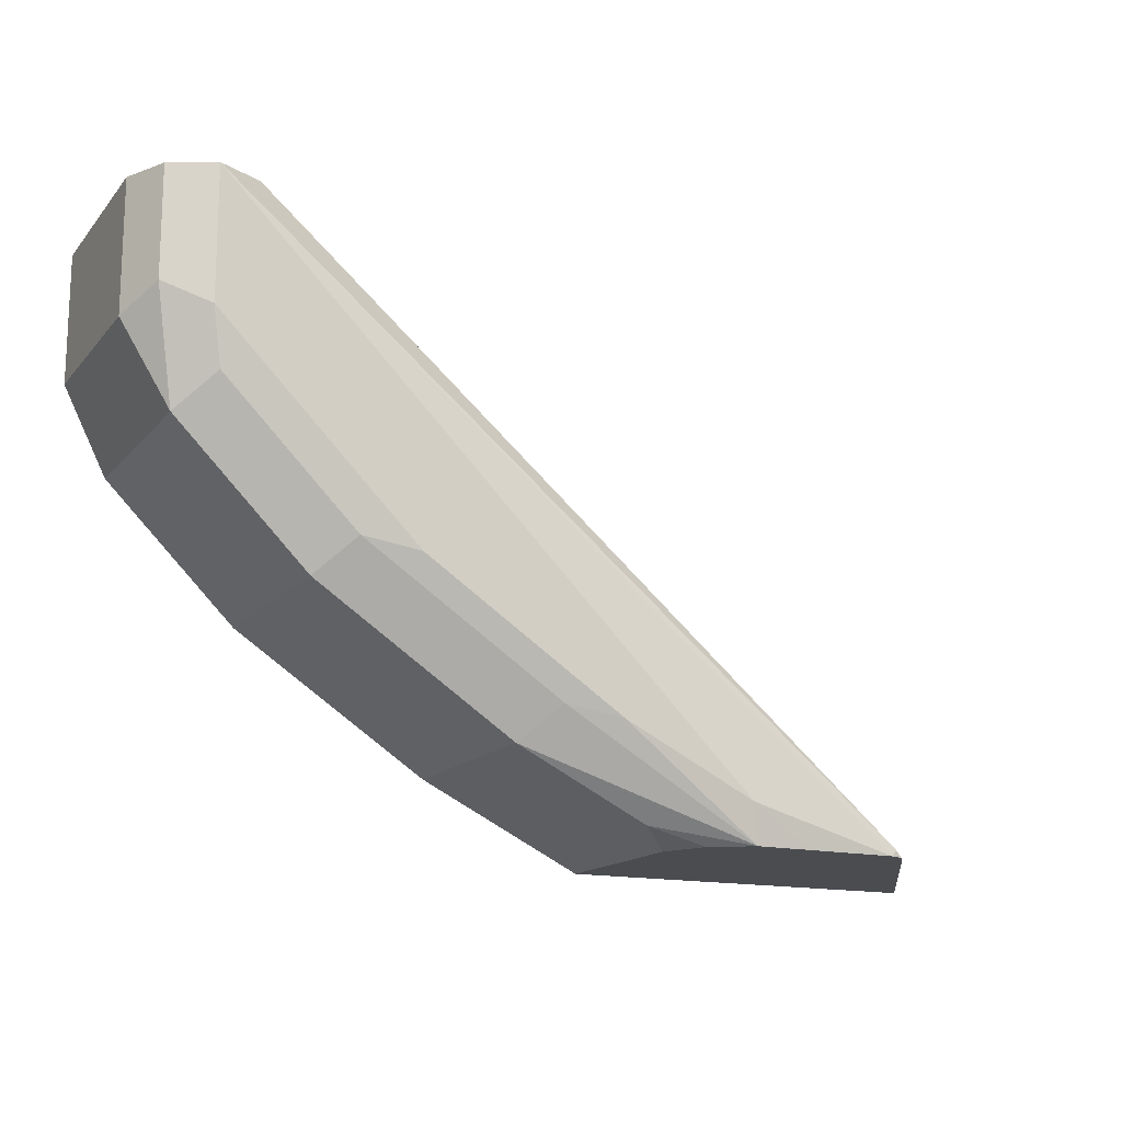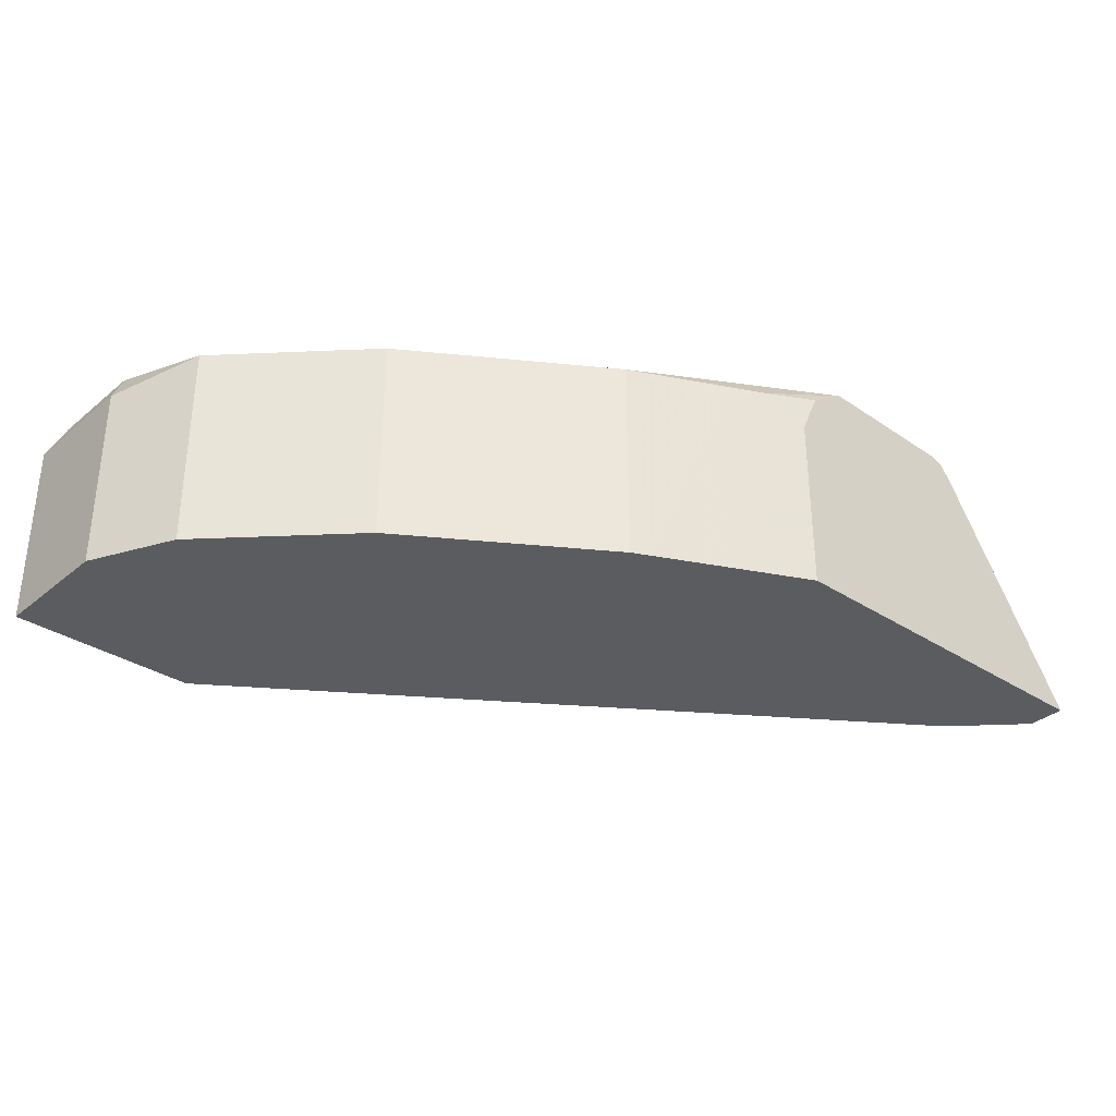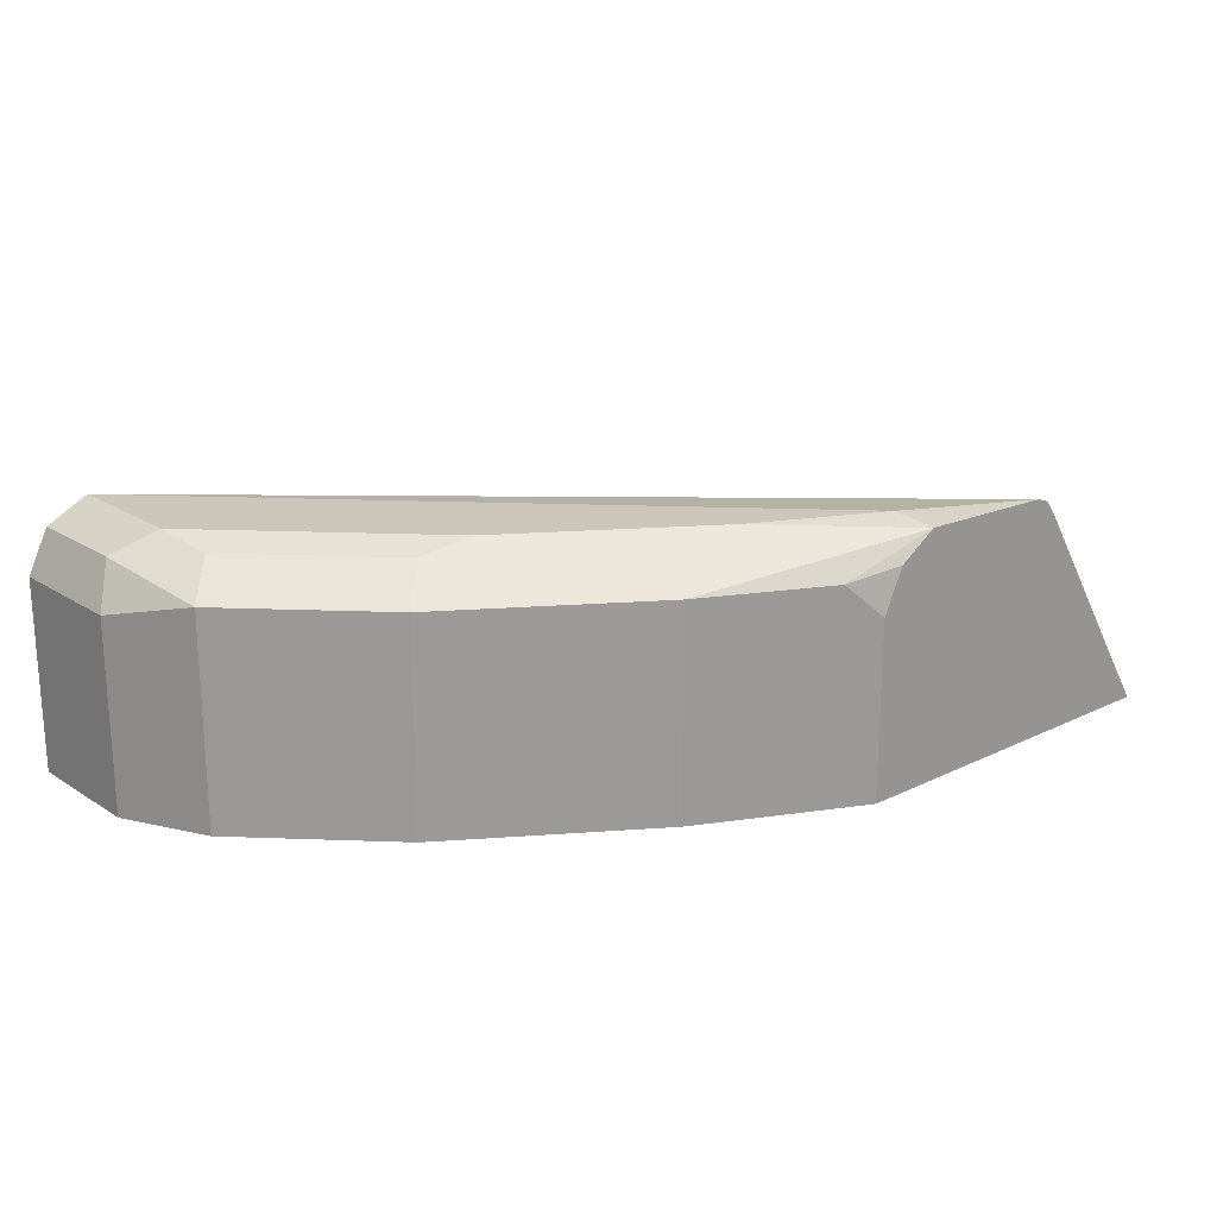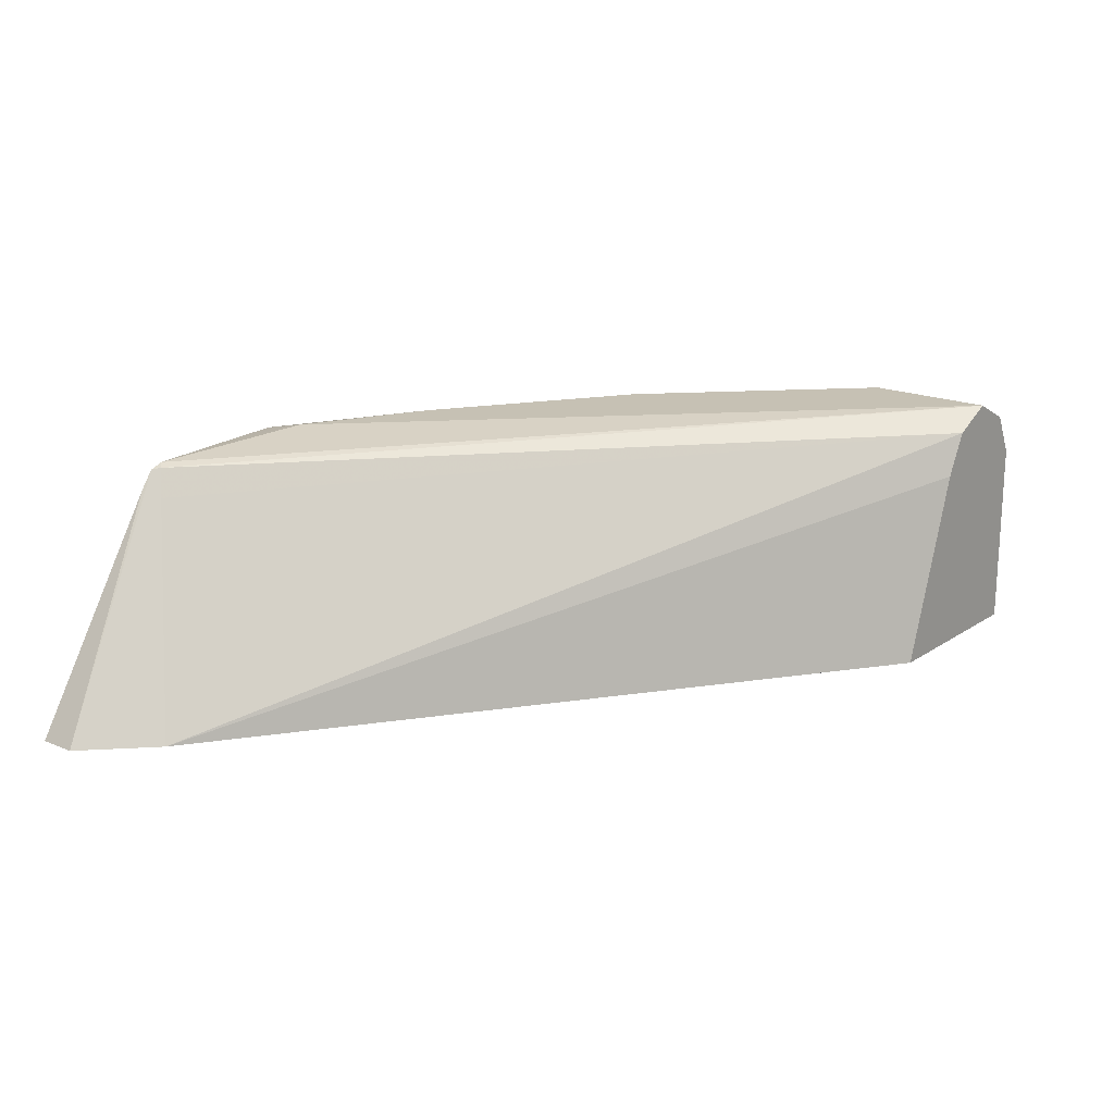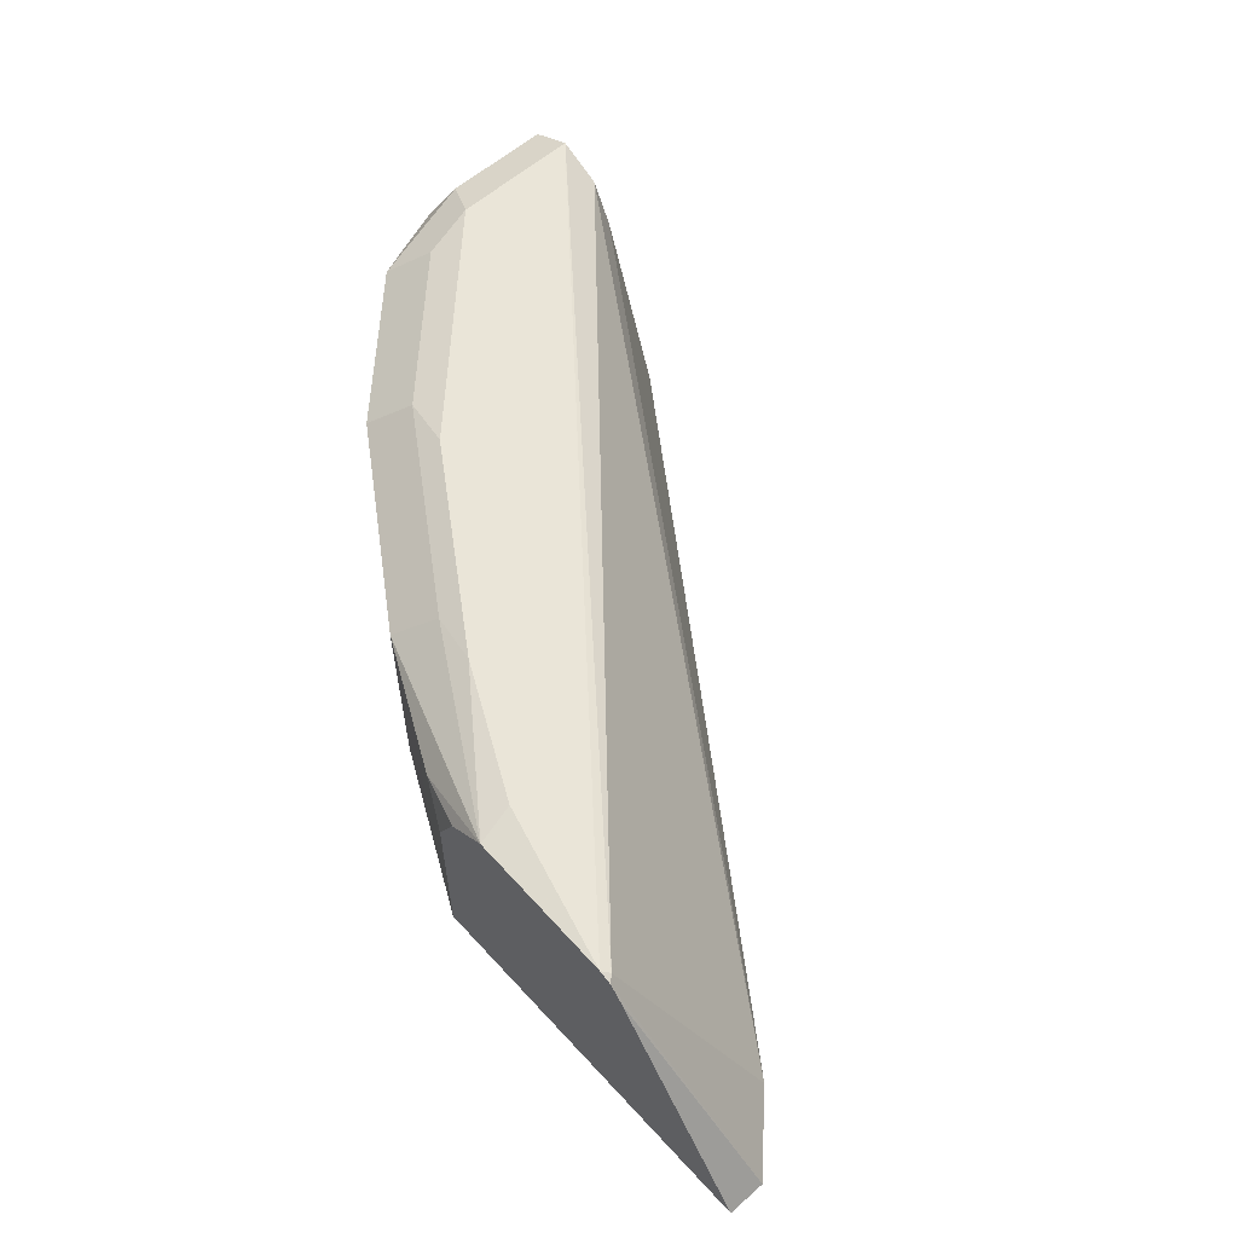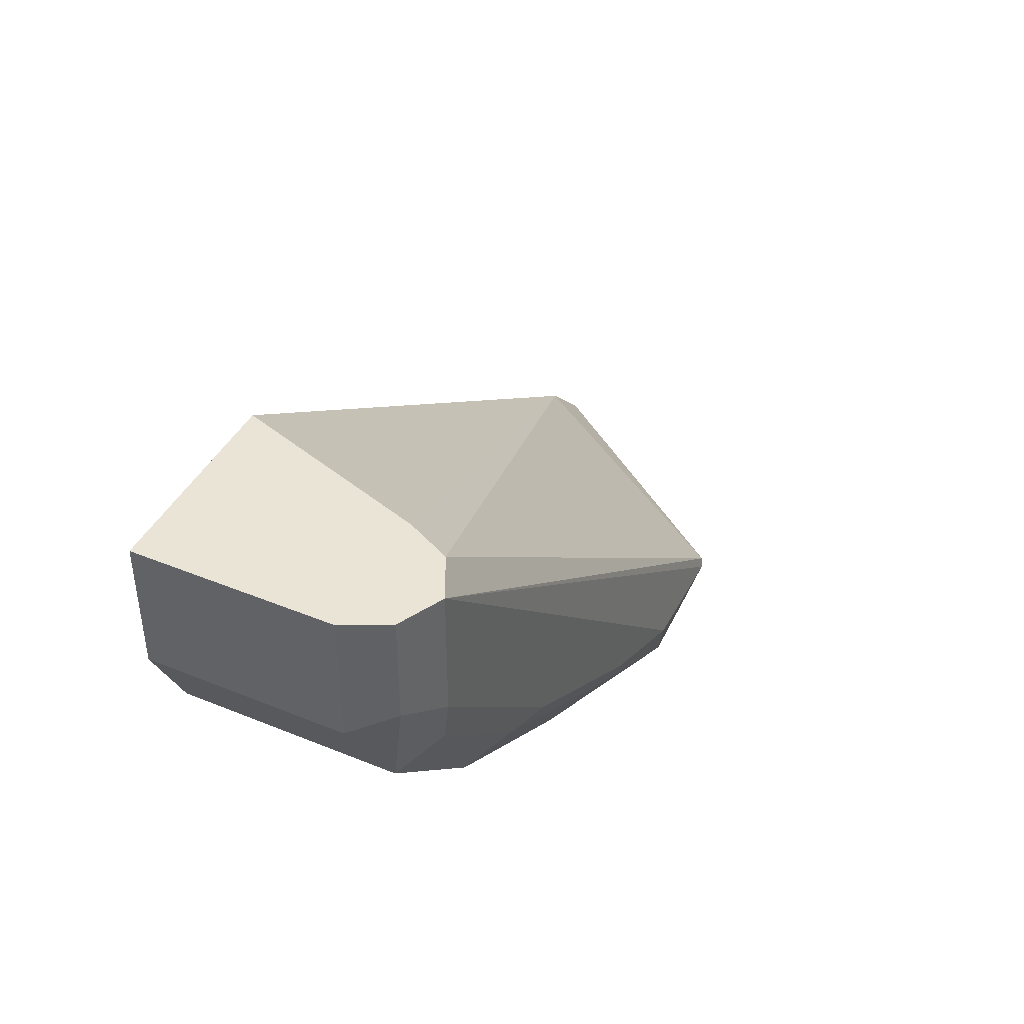
<metadata>
{"format":"obj","ext":"obj","renderer":"f3d","projection":"perspective","resolution":1024,"background":"white","views":[{"elev":-15.1,"azim":154.2,"up":"+Z"},{"elev":-33.6,"azim":138.4,"up":"+Y"},{"elev":20.9,"azim":138.8,"up":"+Y"},{"elev":18.6,"azim":-51.3,"up":"+Y"},{"elev":59.1,"azim":-132.1,"up":"+Y"},{"elev":42.6,"azim":116.0,"up":"+Z"}]}
</metadata>
<code>
v 0.343 0.01455 0.208
v 0.343 -0.0364 0.208
v 0.3372 0.027 0.208
v 0.3528 0.02433 0.2129
v 0.3647 -0.0364 0.2189
v 0.2375 -0.0364 0.208
v 0.3263 0.03429 0.208
v 0.3649 0.01824 0.219
v 0.3892 0.02433 0.2311
v 0.3833 -0.0364 0.2281
v 0.2375 -0.0364 0.2187
v 0.2773 0.02646 0.208
v 0.3102 0.03376 0.208
v 0.3284 0.03649 0.219
v 0.3649 0.03649 0.2372
v 0.3801 0.03345 0.2403
v 0.444 0.02433 0.2676
v 0.3892 -0.0364 0.2311
v 0.2557 -0.0364 0.2369
v 0.2798 0.02433 0.2129
v 0.2828 0.03193 0.2098
v 0.281 0.03147 0.208
v 0.2847 0.03285 0.208
v 0.4744 0.03649 0.3649
v 0.4197 0.03649 0.2737
v 0.4348 0.03345 0.2767
v 0.444 -0.0364 0.2676
v 0.4531 0.03345 0.295
v 0.4805 0.02433 0.3041
v 0.4381 -0.03639 0.3649
v 0.4561 0.0182 0.3649
v 0.4622 0.03041 0.3649
v 0.4381 -0.0364 0.3649
v 0.4744 0.03648 0.3649
v 0.4865 0.03041 0.3649
v 0.4744 0.03649 0.3284
v 0.4379 0.03649 0.2919
v 0.4805 -0.0364 0.3041
v 0.4561 0.03649 0.3102
v 0.4713 0.03345 0.3132
v 0.4865 0.03041 0.3345
v 0.4926 0.01824 0.3284
v 0.4926 -0.0364 0.3283
v 0.4926 -0.0364 0.3649
v 0.4926 0.01821 0.3649
v 0.4926 0.01824 0.3649
v 0.4926 -0.0364 0.3284
f 24 34 35
f 24 35 41
f 24 41 36
f 21 24 23
f 21 34 24
f 21 32 34
f 21 23 22
f 20 32 21
f 19 33 30
f 17 28 29
f 19 31 32
f 19 30 31
f 17 38 27
f 17 29 38
f 17 26 28
f 16 26 17
f 25 37 28
f 15 26 16
f 15 25 26
f 19 32 20
f 25 28 26
f 30 34 32
f 28 36 40
f 42 44 47
f 14 25 15
f 42 45 44
f 42 47 43
f 35 42 41
f 35 46 42
f 35 45 46
f 30 32 31
f 30 35 34
f 30 45 35
f 30 44 45
f 30 33 44
f 29 43 38
f 29 42 43
f 29 41 42
f 29 36 41
f 29 40 36
f 28 37 39
f 28 40 29
f 28 39 36
f 14 37 25
f 42 46 45
f 14 36 39
f 2 33 19
f 2 44 33
f 2 47 44
f 2 43 47
f 2 38 43
f 2 27 38
f 2 18 27
f 2 10 18
f 2 5 10
f 1 5 2
f 1 4 5
f 1 3 4
f 1 7 3
f 1 13 7
f 1 23 13
f 1 22 23
f 1 12 22
f 1 2 6
f 14 39 37
f 2 19 11
f 2 11 6
f 1 6 12
f 4 8 5
f 3 7 4
f 14 24 36
f 13 23 14
f 11 22 12
f 11 21 22
f 11 20 21
f 11 19 20
f 9 16 17
f 9 18 10
f 9 27 18
f 14 23 24
f 8 9 10
f 7 16 9
f 7 15 16
f 7 14 15
f 7 13 14
f 6 11 12
f 5 8 10
f 4 7 9
f 9 17 27
f 4 9 8

</code>
